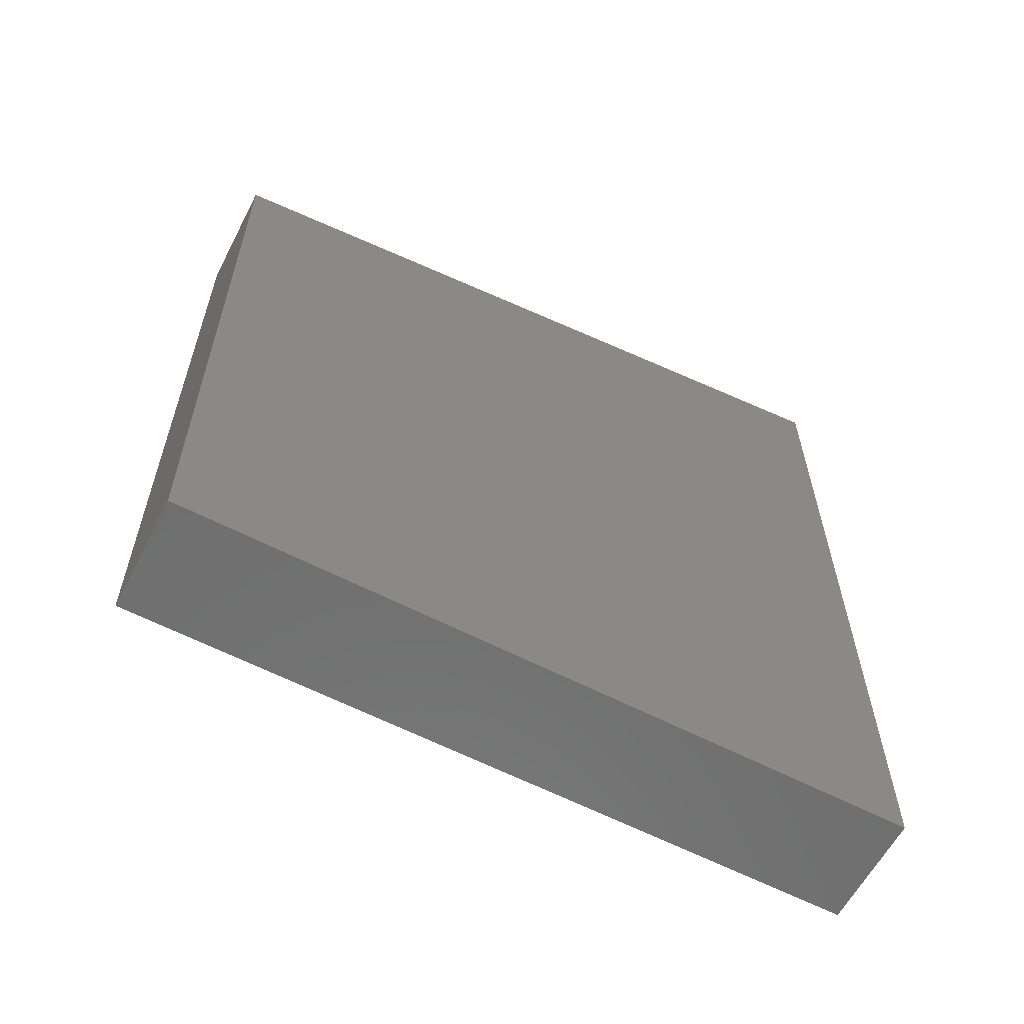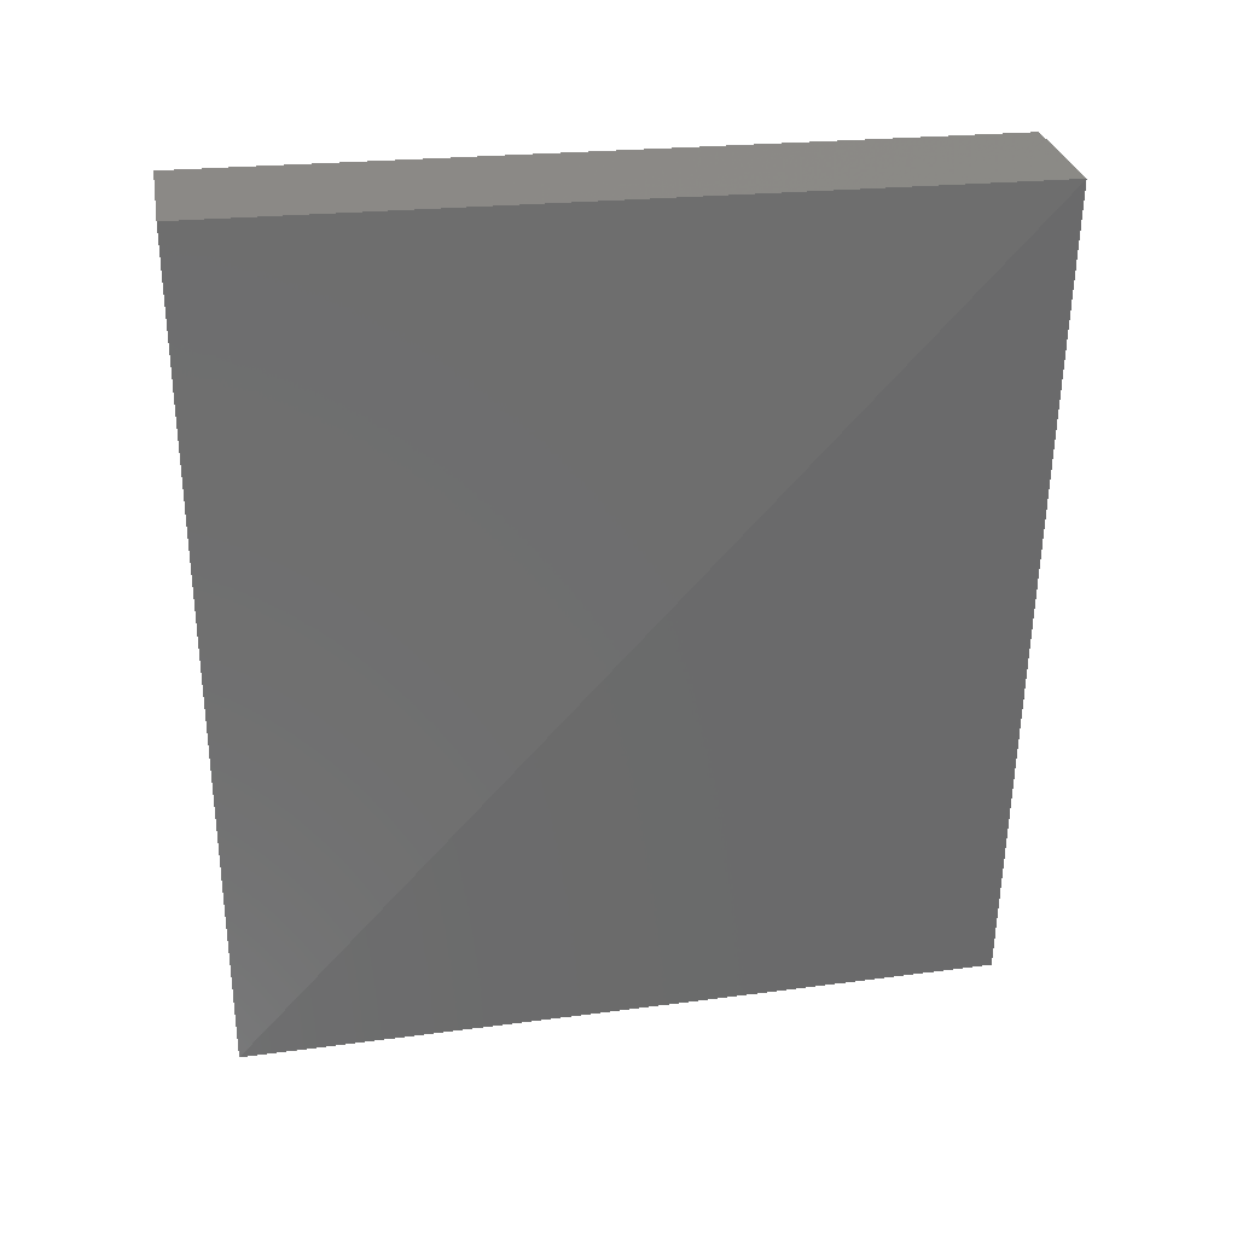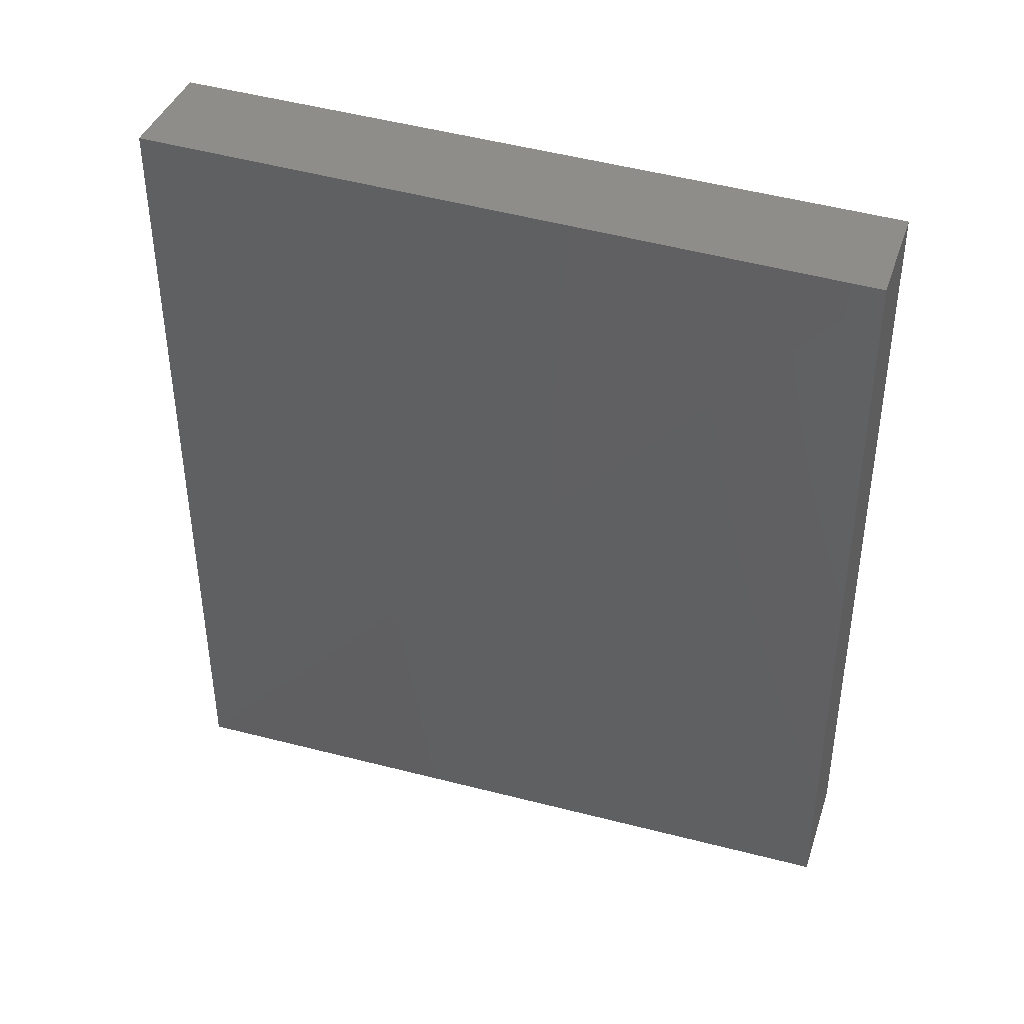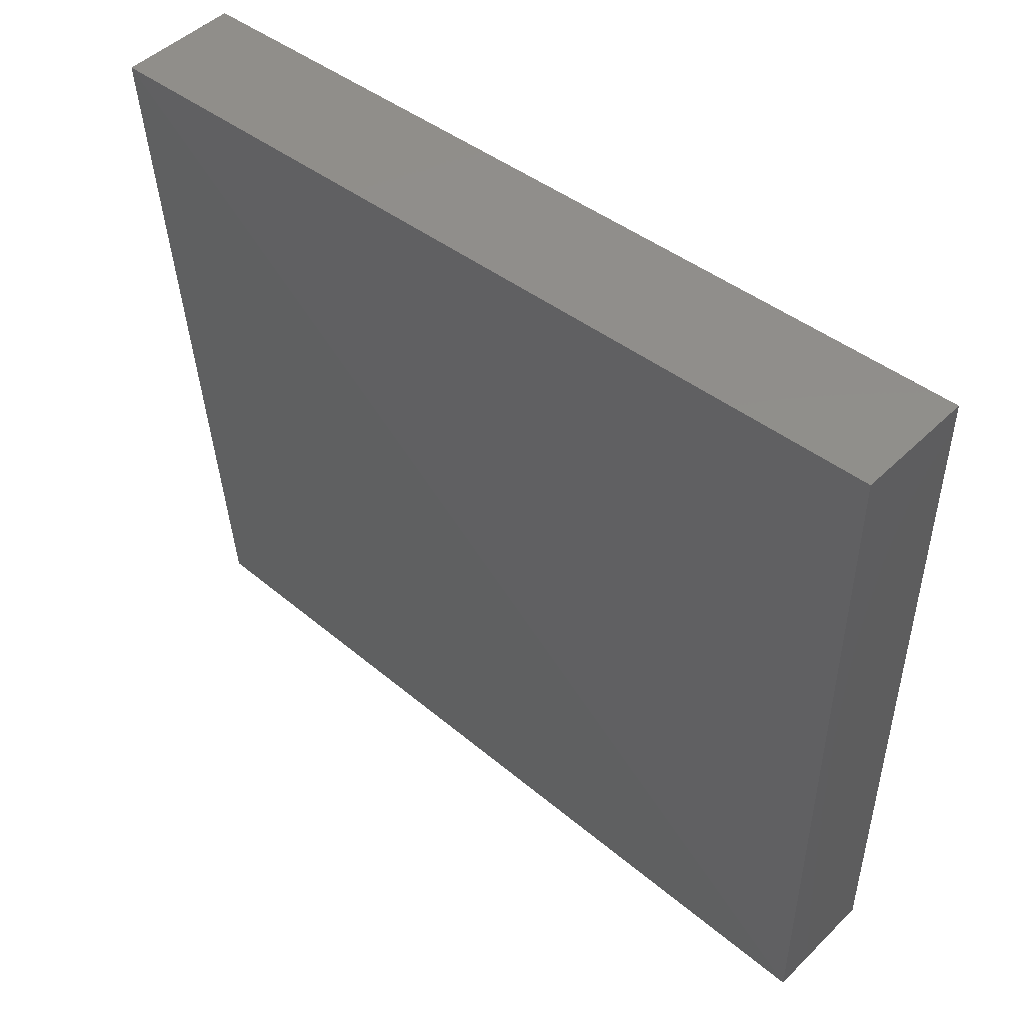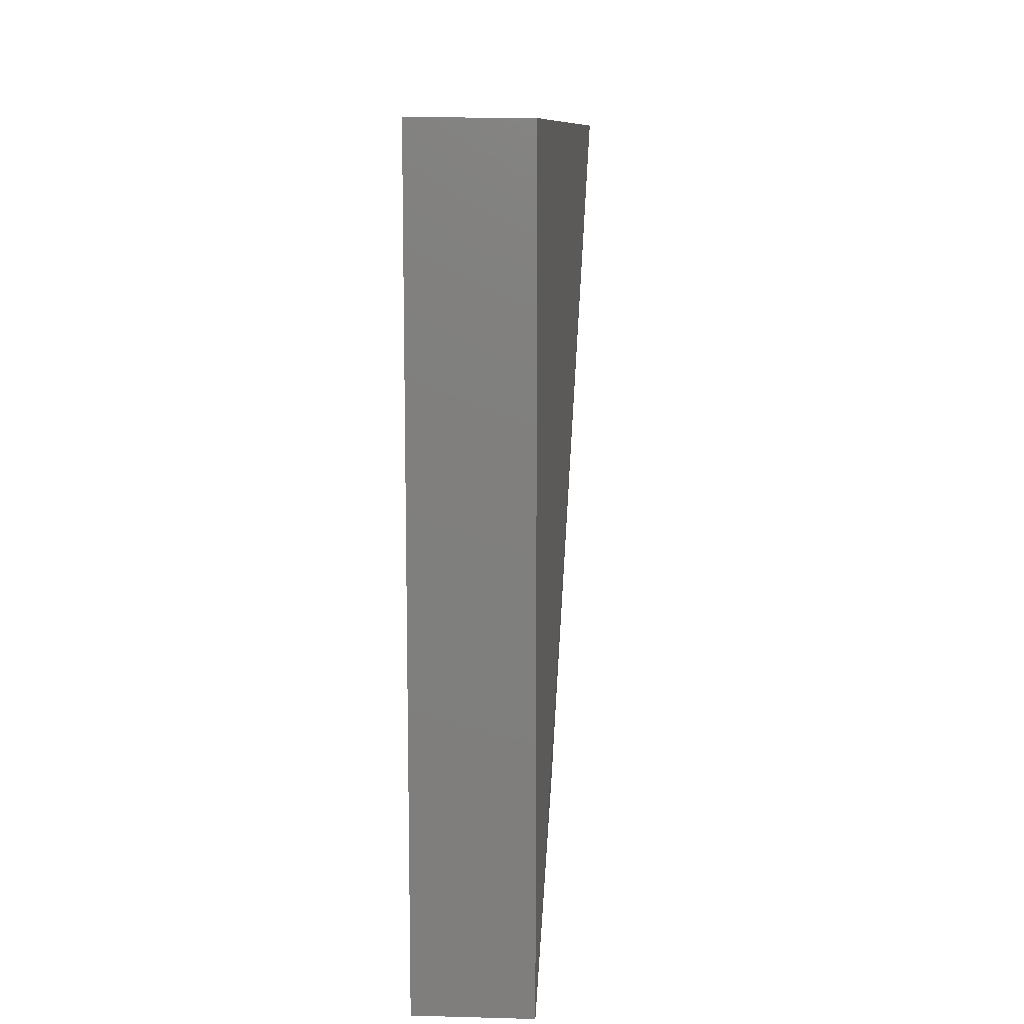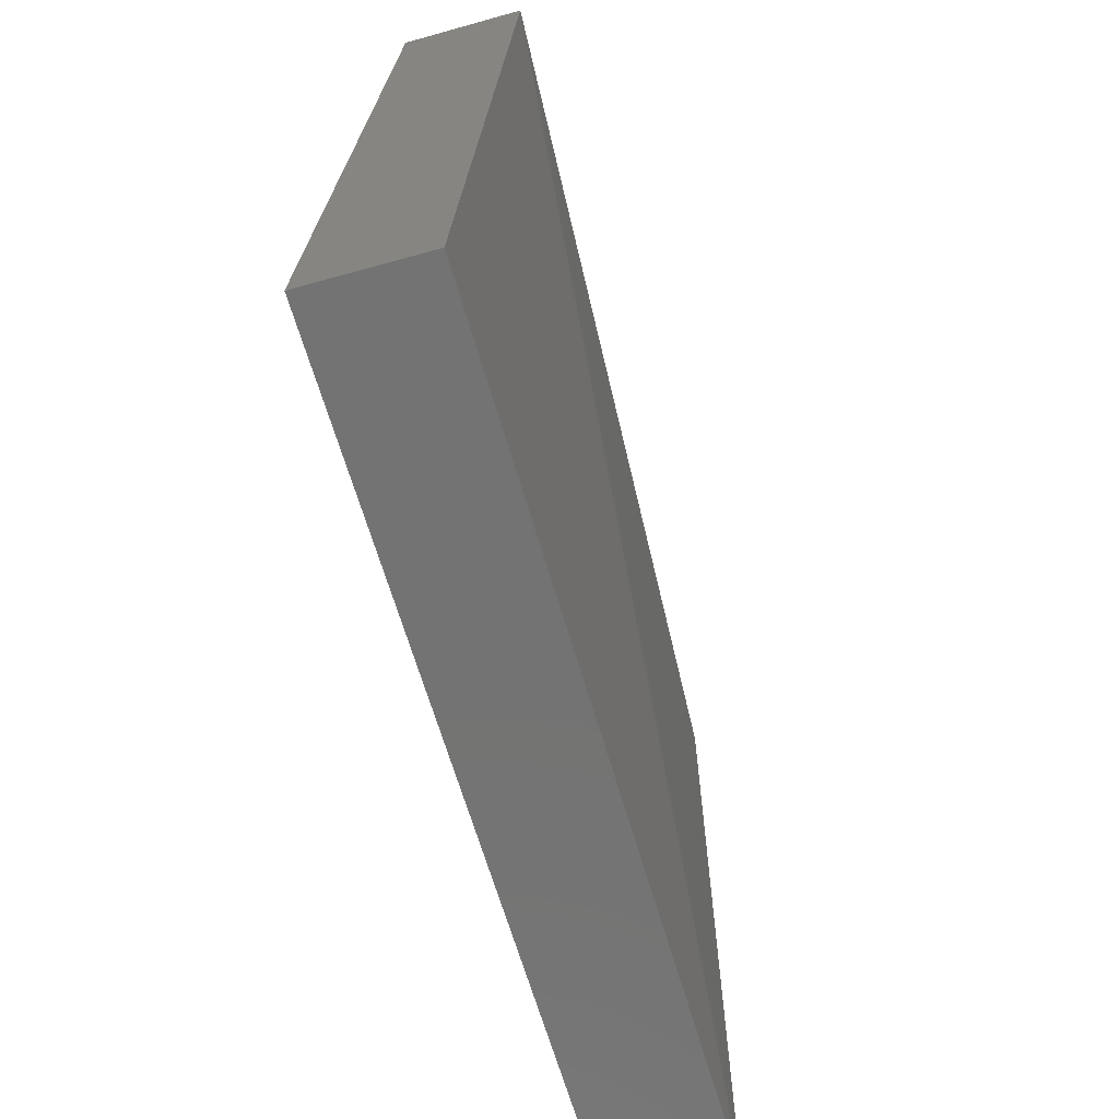
<metadata>
{"format":"stl","ext":"stl","renderer":"f3d","projection":"perspective","resolution":1024,"background":"white","views":[{"elev":-60.5,"azim":-118.0,"up":"+Z"},{"elev":29.6,"azim":79.0,"up":"+Z"},{"elev":40.2,"azim":107.6,"up":"+Z"},{"elev":47.5,"azim":133.3,"up":"+Y"},{"elev":10.4,"azim":2.3,"up":"+Z"},{"elev":-65.5,"azim":16.2,"up":"+Y"}]}
</metadata>
<code>
# stl→obj: 8 verts, 12 faces
v 0.784 -0.02505 0.4513
v 0.784 -0.03138 0.4513
v 0.783 -0.03137 0.4513
v 0.783 -0.02505 0.4513
v 0.783 -0.03137 0.4584
v 0.7844 -0.02505 0.4583
v 0.784 -0.03138 0.4583
v 0.7834 -0.02505 0.4584
f 1 2 3
f 1 3 4
f 3 5 4
f 1 6 2
f 7 5 3
f 7 3 2
f 7 2 6
f 8 6 1
f 8 1 4
f 8 4 5
f 8 5 7
f 8 7 6

</code>
